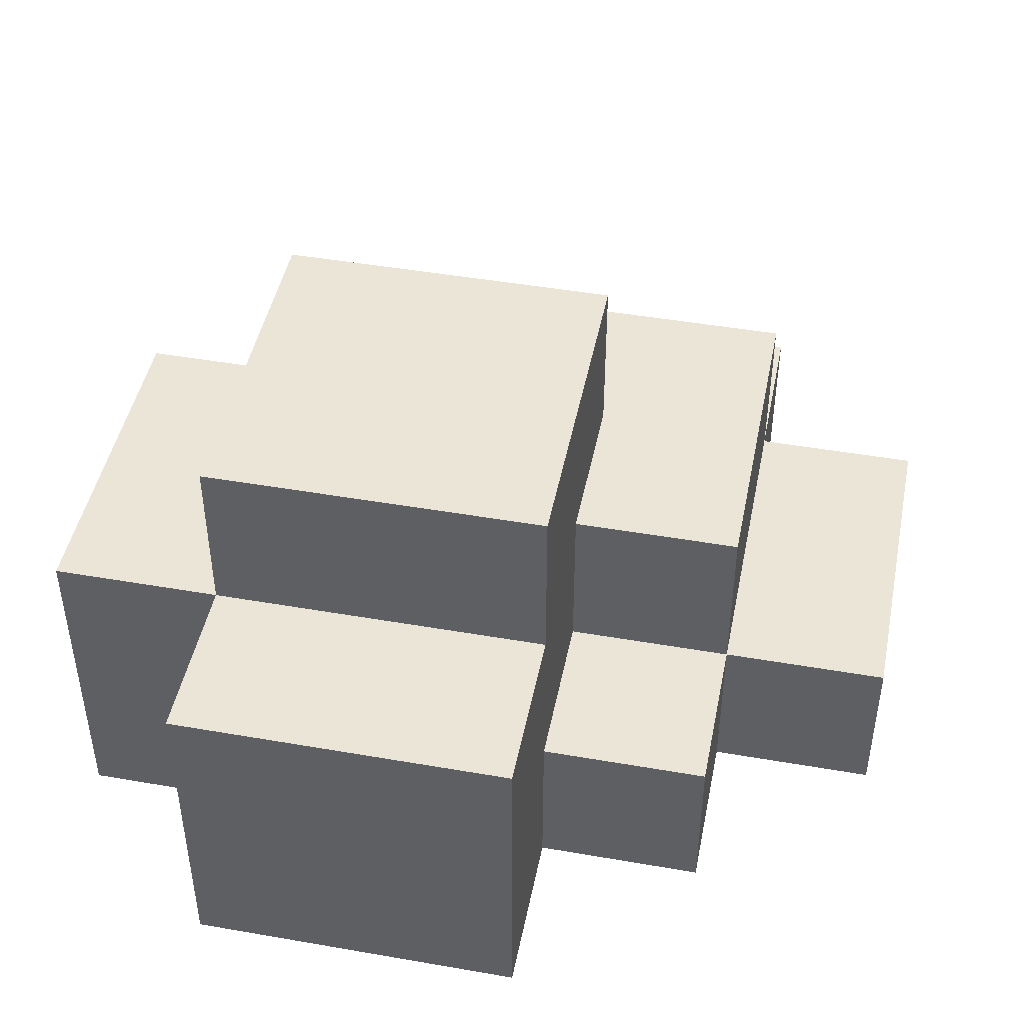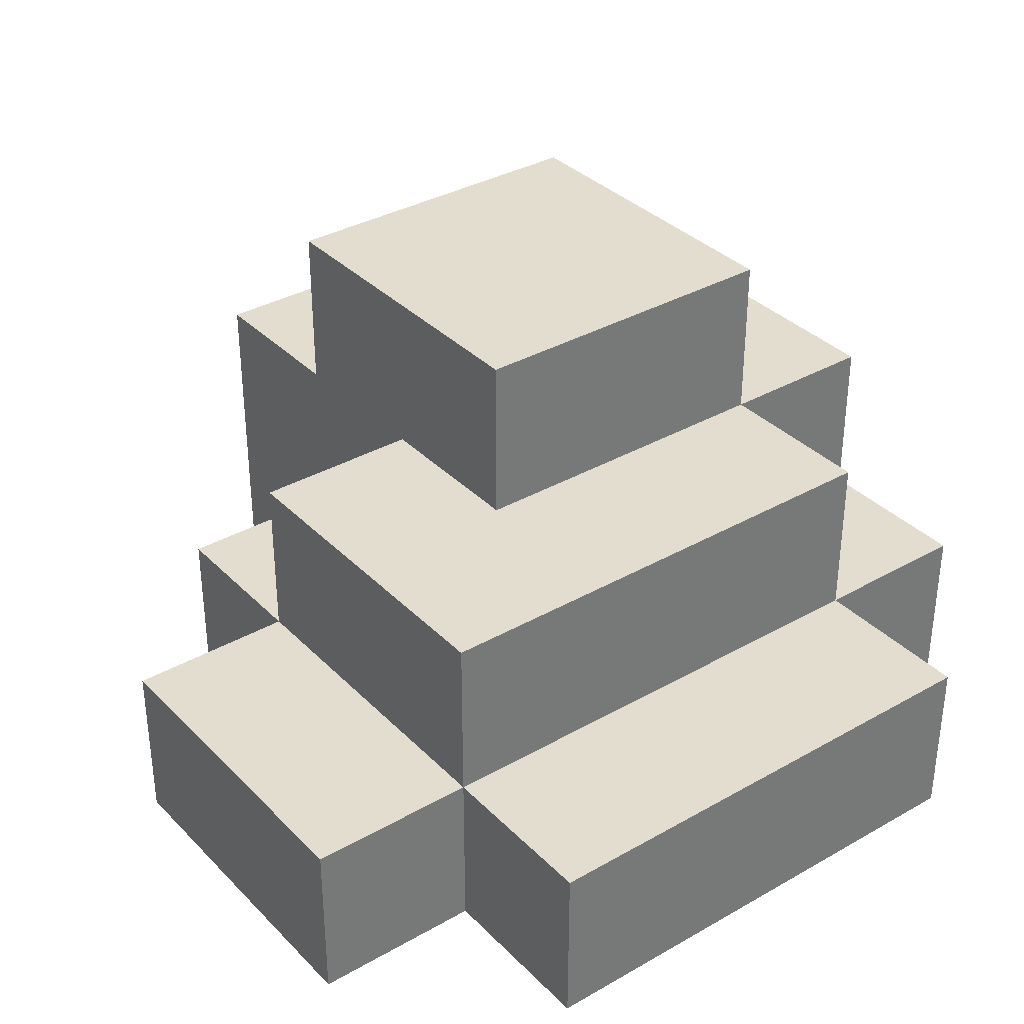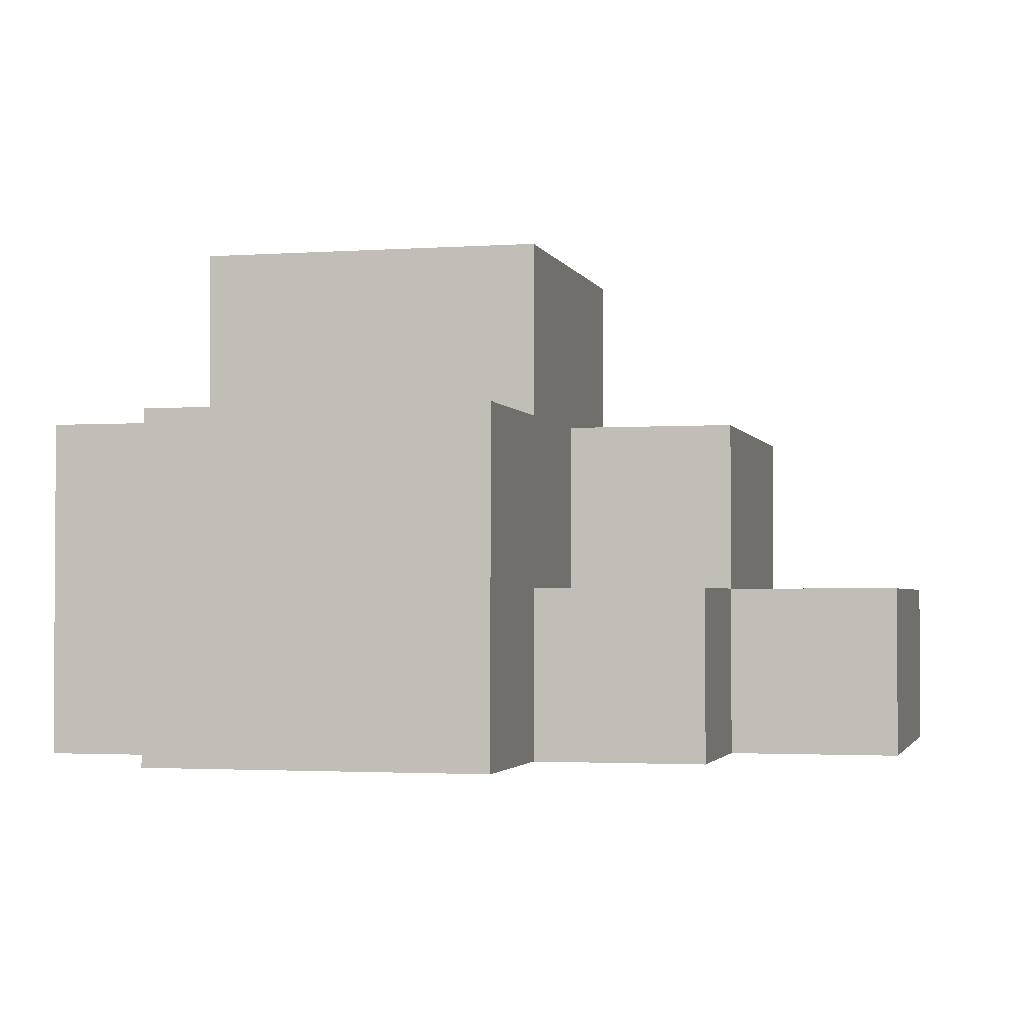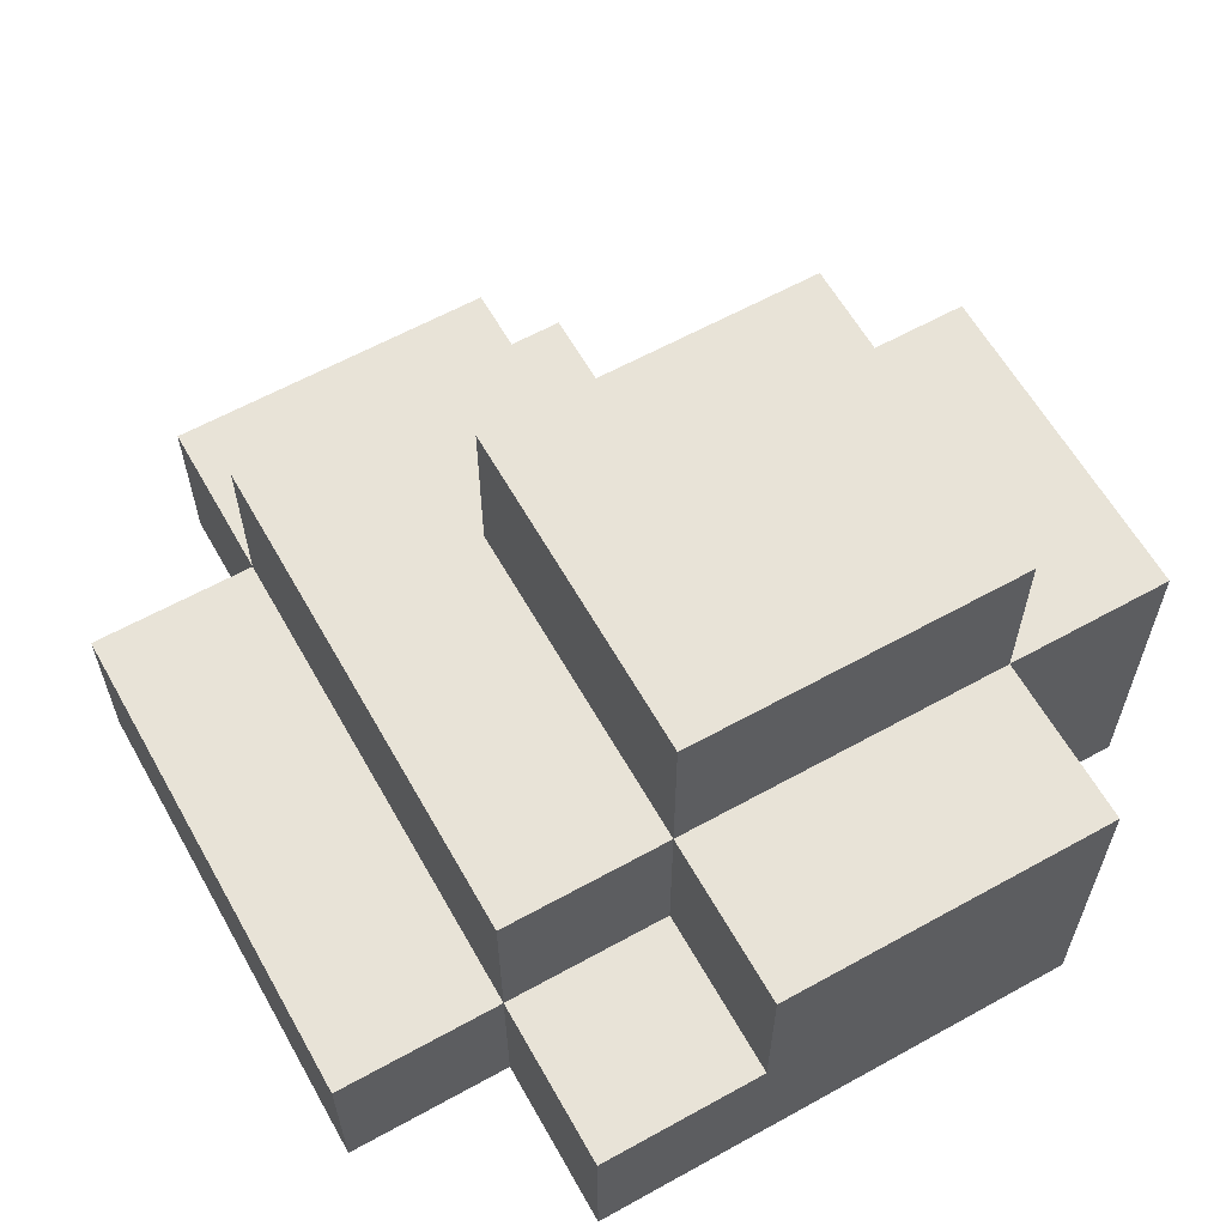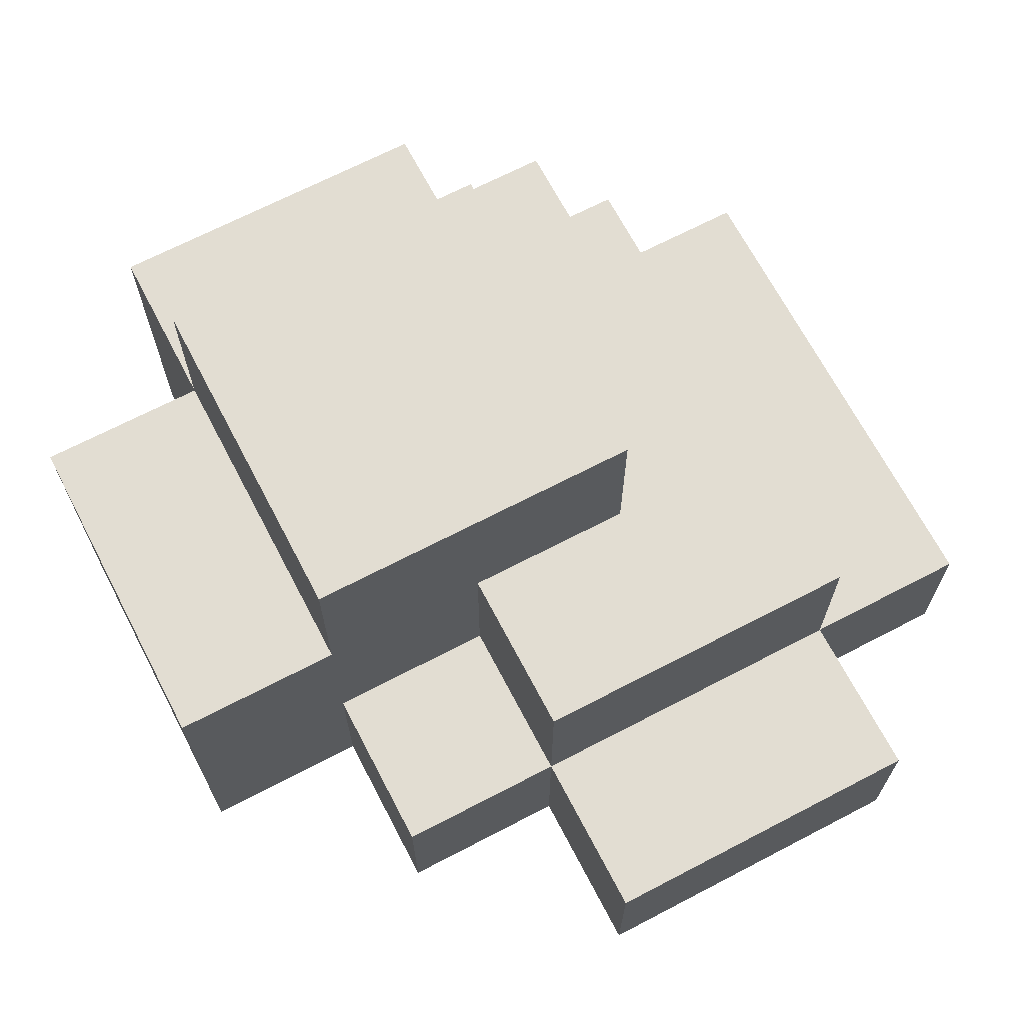
<metadata>
{"format":"obj","ext":"obj","renderer":"f3d","projection":"perspective","resolution":1024,"background":"white","views":[{"elev":45.8,"azim":-78.7,"up":"+Y"},{"elev":34.8,"azim":52.7,"up":"+Y"},{"elev":-2.2,"azim":-76.1,"up":"+Y"},{"elev":61.5,"azim":150.6,"up":"+Y"},{"elev":68.1,"azim":-27.6,"up":"+Y"}]}
</metadata>
<code>
o
v -0.2 0 0
v -0.2 0 -0.2
v -0.2 0.2 0
v -0.2 0.2 -0.2
v -0.1 0 0.1
v -0.1 0 0
v -0.1 0 -0.2
v -0.1 0 -0.3
v -0.1 0.1 0.1
v -0.1 0.1 0
v -0.1 0.2 0
v -0.1 0.2 -0.2
v -0.1 0.2 -0.3
v -0.1 0.3 0
v -0.1 0.3 -0.2
v 0 0 0.2
v 0 0 0.1
v 0 0.1 0.2
v 0 0.1 0.1
v 0 0.1 0
v 0 0.2 0.1
v 0 0.2 0
v 0.1 0.1 -0.2
v 0.1 0.1 -0.3
v 0.1 0.2 0
v 0.1 0.2 -0.2
v 0.1 0.2 -0.3
v 0.1 0.3 0
v 0.1 0.3 -0.2
v 0.2 0 0.2
v 0.2 0 0.1
v 0.2 0 -0.2
v 0.2 0 -0.3
v 0.2 0.1 0.2
v 0.2 0.1 0.1
v 0.2 0.1 -0.2
v 0.2 0.1 -0.3
v 0.2 0.2 0.1
v 0.2 0.2 -0.2
v 0.3 0 0.1
v 0.3 0 -0.2
v 0.3 0.1 0.1
v 0.3 0.1 -0.2
v 0 0 0.2
v 0 0.1 0.2
v 0.2 0 0.2
v 0.2 0.1 0.2
v -0.1 0 0.1
v -0.1 0.1 0.1
v 0 0 0.1
v 0 0.1 0.1
v 0 0.2 0.1
v 0.2 0 0.1
v 0.2 0.1 0.1
v 0.2 0.2 0.1
v 0.3 0 0.1
v 0.3 0.1 0.1
v -0.2 0 0
v -0.2 0.2 0
v -0.1 0 0
v -0.1 0.1 0
v -0.1 0.2 0
v -0.1 0.3 0
v 0 0.1 0
v 0 0.2 0
v 0.1 0.2 0
v 0.1 0.3 0
v -0.2 0 -0.2
v -0.2 0.2 -0.2
v -0.1 0 -0.2
v -0.1 0.2 -0.2
v -0.1 0.3 -0.2
v 0.1 0.1 -0.2
v 0.1 0.2 -0.2
v 0.1 0.3 -0.2
v 0.2 0 -0.2
v 0.2 0.1 -0.2
v 0.2 0.2 -0.2
v 0.3 0 -0.2
v 0.3 0.1 -0.2
v -0.1 0 -0.3
v -0.1 0.2 -0.3
v 0.1 0.1 -0.3
v 0.1 0.2 -0.3
v 0.2 0 -0.3
v 0.2 0.1 -0.3
v 0 0 0.2
v 0.2 0 0.2
v -0.1 0 0.1
v 0 0 0.1
v 0.2 0 0.1
v 0.3 0 0.1
v -0.2 0 0
v -0.1 0 0
v -0.2 0 -0.2
v -0.1 0 -0.2
v 0.2 0 -0.2
v 0.3 0 -0.2
v -0.1 0 -0.3
v 0.2 0 -0.3
v 0 0.1 0.2
v 0.2 0.1 0.2
v -0.1 0.1 0.1
v 0 0.1 0.1
v 0.2 0.1 0.1
v 0.3 0.1 0.1
v -0.1 0.1 0
v 0 0.1 0
v 0.1 0.1 -0.2
v 0.2 0.1 -0.2
v 0.3 0.1 -0.2
v 0.1 0.1 -0.3
v 0.2 0.1 -0.3
v 0 0.2 0.1
v 0.2 0.2 0.1
v -0.2 0.2 0
v -0.1 0.2 0
v 0 0.2 0
v 0.1 0.2 0
v -0.2 0.2 -0.2
v -0.1 0.2 -0.2
v 0.1 0.2 -0.2
v 0.2 0.2 -0.2
v -0.1 0.2 -0.3
v 0.1 0.2 -0.3
v -0.1 0.3 0
v 0.1 0.3 0
v -0.1 0.3 -0.2
v 0.1 0.3 -0.2
f 3 2 1
f 4 2 3
f 9 6 5
f 10 6 9
f 12 8 7
f 13 8 12
f 14 12 11
f 15 12 14
f 18 17 16
f 19 17 18
f 21 20 19
f 22 20 21
f 23 24 26
f 26 24 27
f 25 26 28
f 28 26 29
f 30 31 34
f 34 31 35
f 32 33 36
f 36 33 37
f 35 36 38
f 38 36 39
f 40 41 42
f 42 41 43
f 46 45 44
f 47 45 46
f 50 49 48
f 51 49 50
f 54 52 51
f 55 52 54
f 56 54 53
f 57 54 56
f 60 59 58
f 61 59 60
f 62 59 61
f 64 63 62
f 64 62 61
f 65 63 64
f 66 63 65
f 67 63 66
f 68 69 70
f 70 69 71
f 71 72 74
f 74 72 75
f 73 74 77
f 77 74 78
f 76 77 79
f 79 77 80
f 81 82 83
f 83 82 84
f 81 83 85
f 85 83 86
f 90 88 87
f 91 88 90
f 94 90 89
f 94 92 91
f 94 91 90
f 95 94 93
f 96 92 94
f 96 94 95
f 97 92 96
f 98 92 97
f 99 97 96
f 100 97 99
f 101 102 104
f 104 102 105
f 103 104 107
f 107 104 108
f 105 106 110
f 110 106 111
f 109 110 112
f 112 110 113
f 114 115 118
f 118 115 119
f 116 117 120
f 120 117 121
f 119 115 122
f 122 115 123
f 121 122 124
f 124 122 125
f 126 127 128
f 128 127 129

</code>
